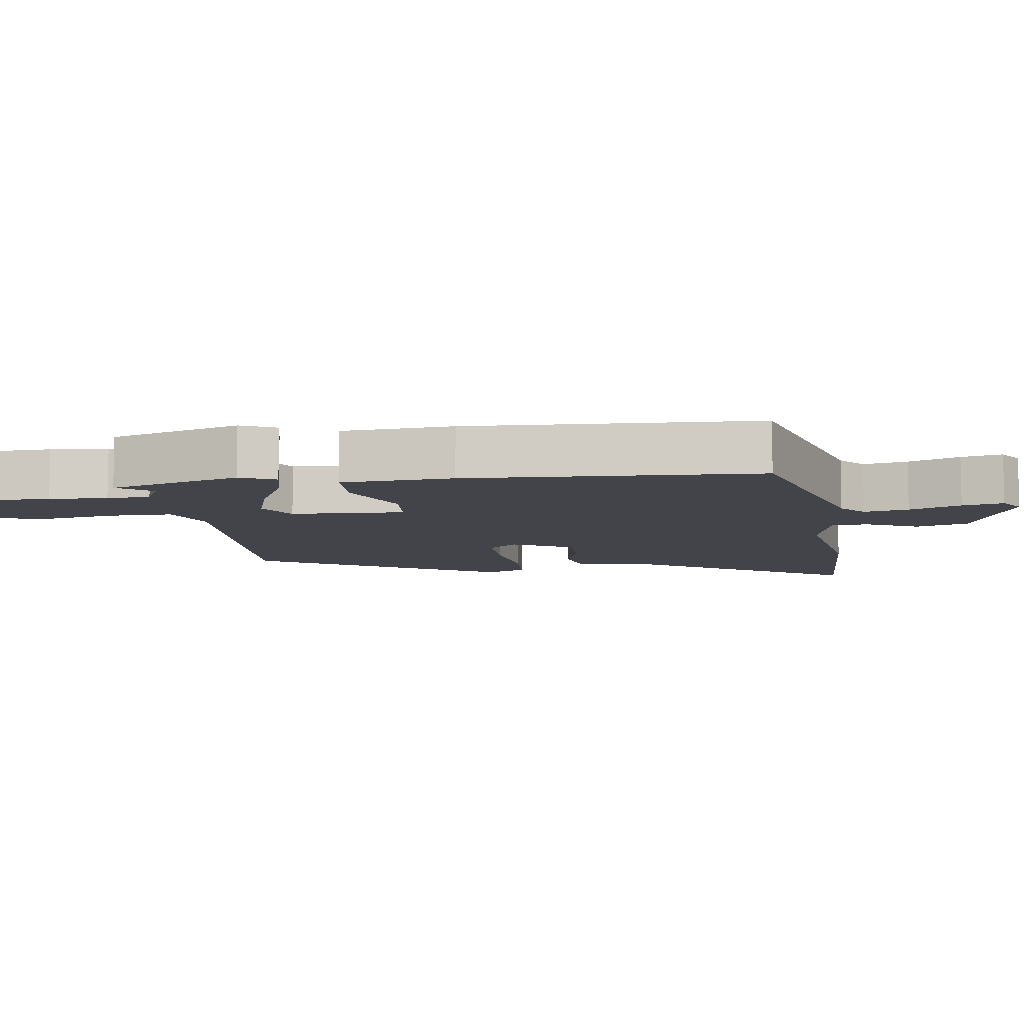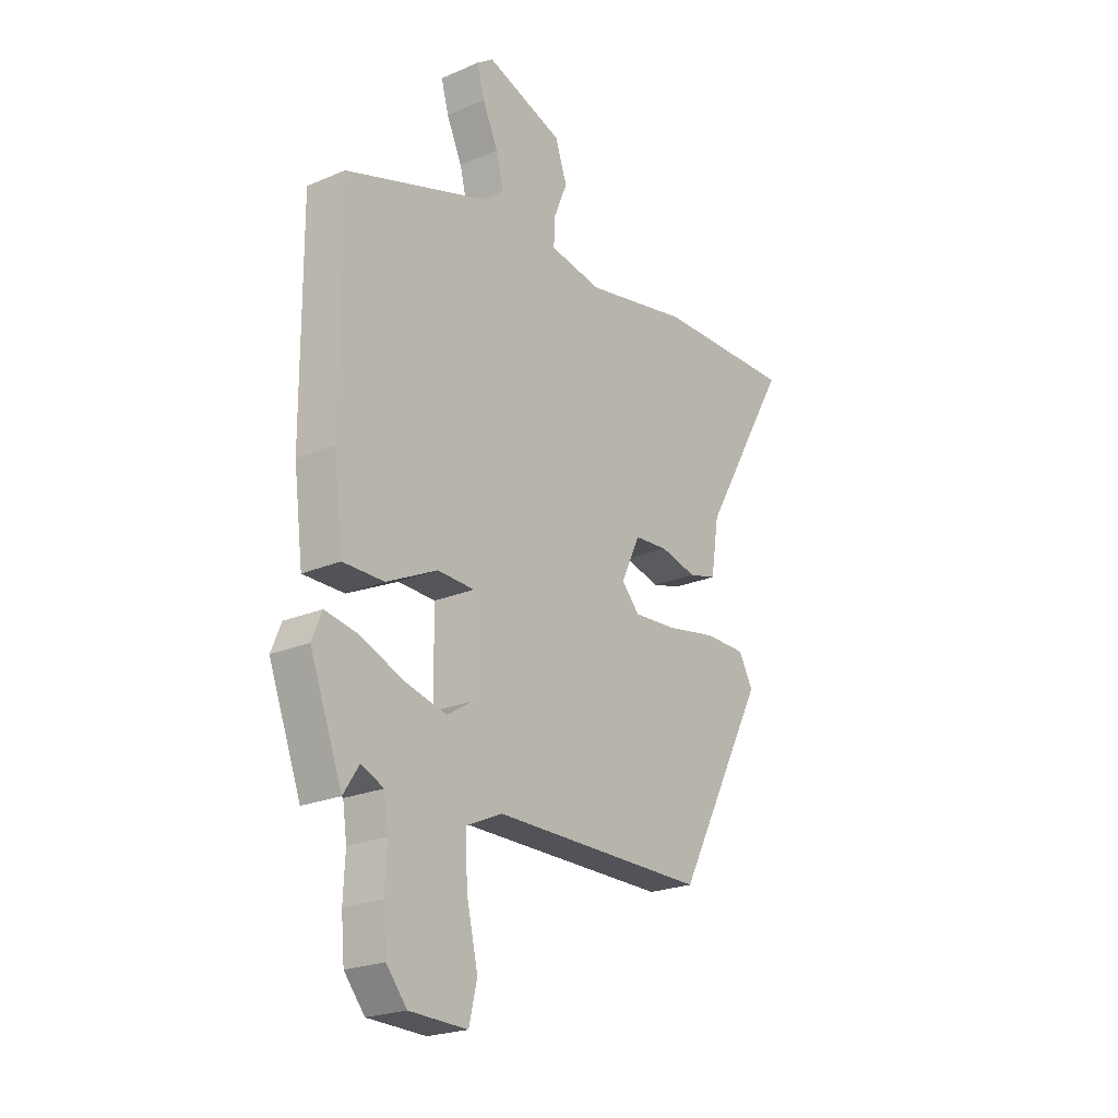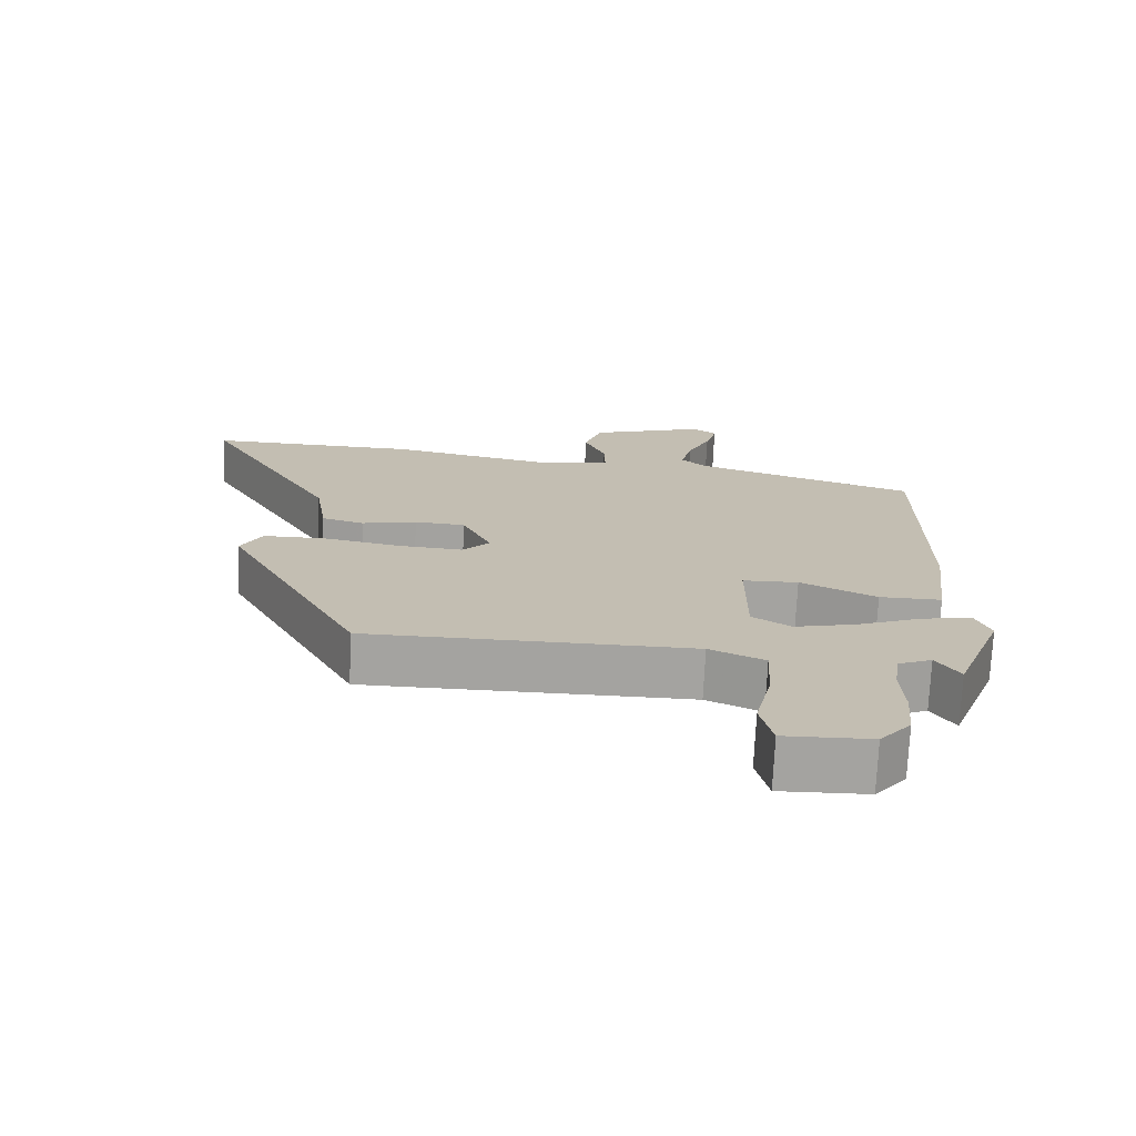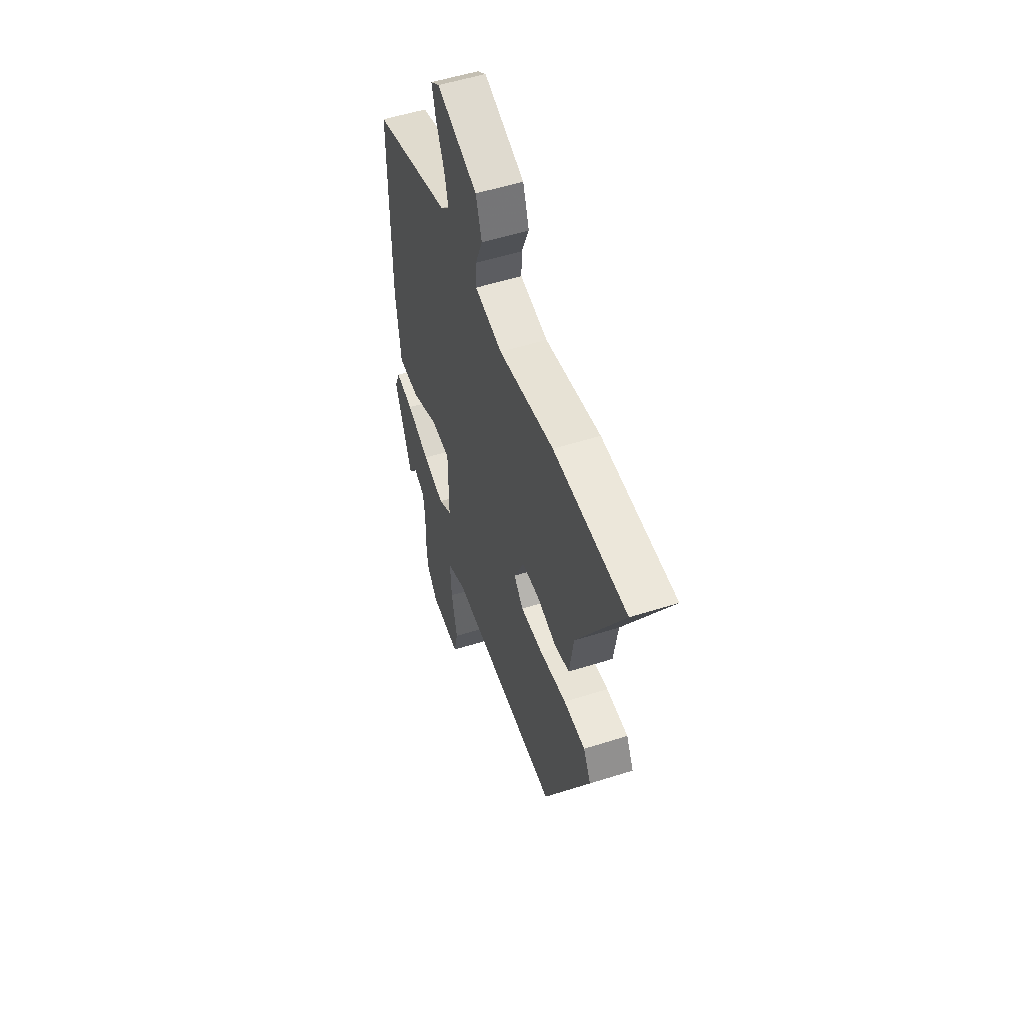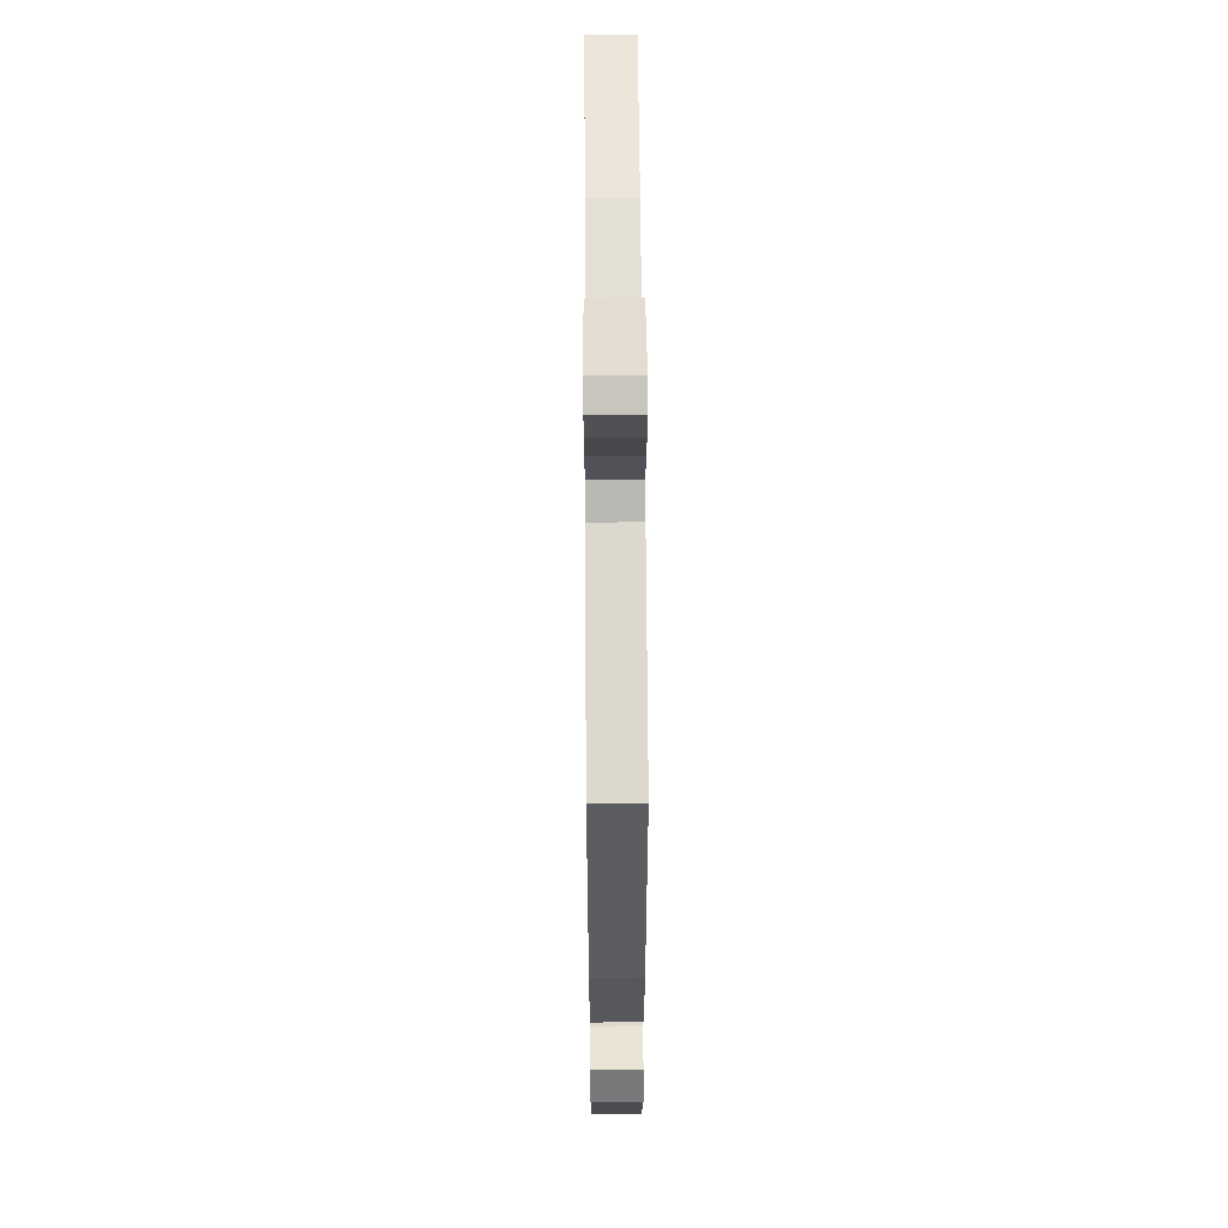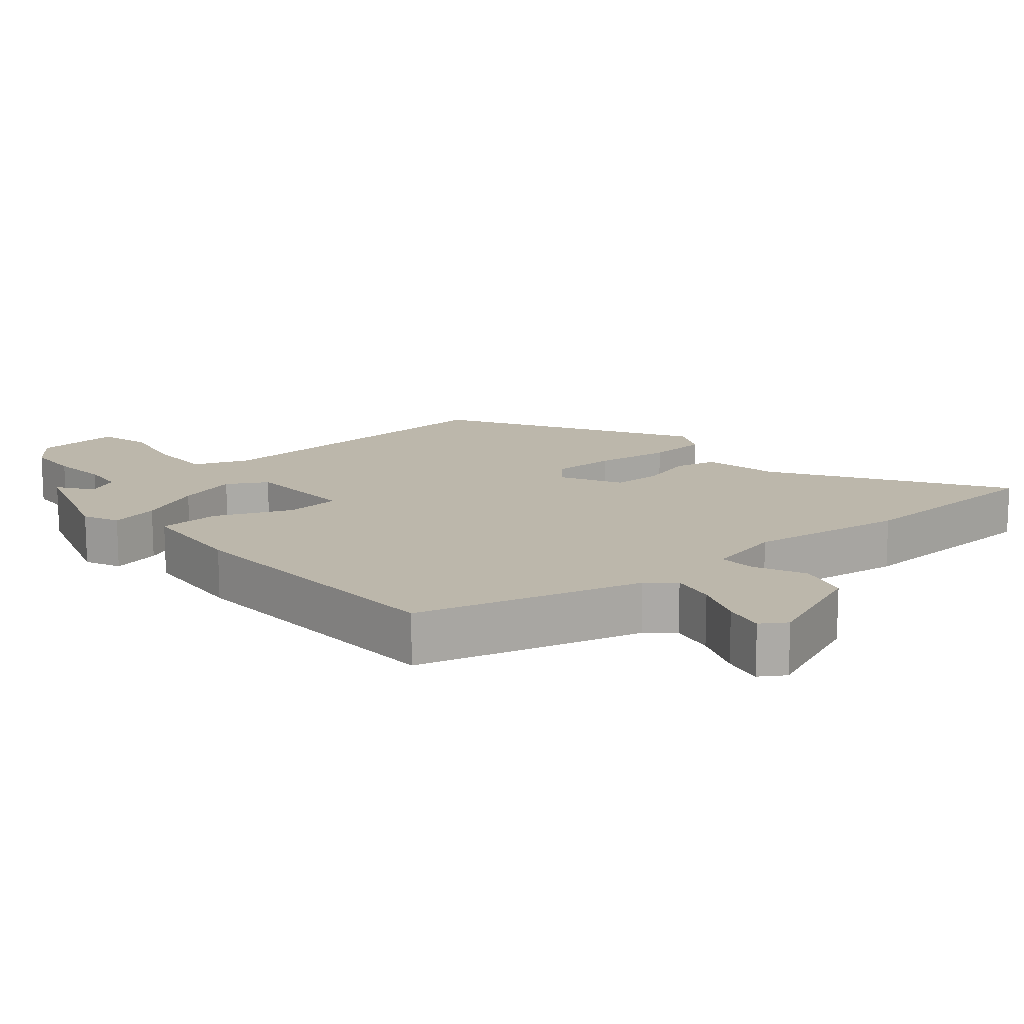
<metadata>
{"format":"obj","ext":"obj","renderer":"f3d","projection":"perspective","resolution":1024,"background":"white","views":[{"elev":-8.5,"azim":-84.8,"up":"+Y"},{"elev":-22.5,"azim":-53.4,"up":"+Z"},{"elev":-72.9,"azim":177.3,"up":"+Z"},{"elev":53.5,"azim":71.2,"up":"+Z"},{"elev":54.3,"azim":-90.4,"up":"+Z"},{"elev":14.4,"azim":-43.1,"up":"+Y"}]}
</metadata>
<code>
v 0.344 0.07 0.498
v 0.64 0.07 0.502
v 0.452 0.07 0.176
v 0.435 0.07 0.066
v 0.375 0.07 0.05
v 0.297 0.07 0.069
v 0.225 0.07 0.064
v 0.184 0.07 -0.023
v 0.222 0.07 -0.064
v 0.314 0.07 -0.058
v 0.423 0.07 -0.038
v 0.511 0.07 -0.039
v 0.541 0.07 -0.095
v 0.35 0.07 -0.459
v -0.109 0.07 -0.458
v -0.187 0.07 -0.493
v -0.182 0.07 -0.585
v -0.158 0.07 -0.69
v -0.175 0.07 -0.763
v -0.298 0.07 -0.759
v -0.342 0.07 -0.706
v -0.349 0.07 -0.627
v -0.345 0.07 -0.545
v -0.354 0.07 -0.483
v -0.402 0.07 -0.462
v -0.435 0.07 -0.513
v -0.504 0.07 -0.329
v -0.483 0.07 -0.277
v -0.412 0.07 -0.29
v -0.319 0.07 -0.328
v -0.231 0.07 -0.35
v -0.176 0.07 -0.315
v -0.177 0.07 -0.152
v -0.256 0.07 -0.149
v -0.364 0.07 -0.201
v -0.452 0.07 -0.201
v -0.472 0.07 -0.042
v -0.474 0.07 0.375
v -0.157 0.07 0.479
v -0.121 0.07 0.513
v -0.137 0.07 0.576
v -0.17 0.07 0.648
v -0.186 0.07 0.706
v -0.151 0.07 0.731
v 0.014 0.07 0.674
v 0.039 0.07 0.601
v 0.009 0.07 0.528
v 0.008 0.07 0.474
v 0.12 0.07 0.454
v 0.344 0 0.498
v 0.64 0 0.502
v 0.452 0 0.176
v 0.435 0 0.066
v 0.375 0 0.05
v 0.297 0 0.069
v 0.225 0 0.064
v 0.184 0 -0.023
v 0.222 0 -0.064
v 0.314 0 -0.058
v 0.423 0 -0.038
v 0.511 0 -0.039
v 0.541 0 -0.095
v 0.35 0 -0.459
v -0.109 0 -0.458
v -0.187 0 -0.493
v -0.182 0 -0.585
v -0.158 0 -0.69
v -0.175 0 -0.763
v -0.298 0 -0.759
v -0.342 0 -0.706
v -0.349 0 -0.627
v -0.345 0 -0.545
v -0.354 0 -0.483
v -0.402 0 -0.462
v -0.435 0 -0.513
v -0.504 0 -0.329
v -0.483 0 -0.277
v -0.412 0 -0.29
v -0.319 0 -0.328
v -0.231 0 -0.35
v -0.176 0 -0.315
v -0.177 0 -0.152
v -0.256 0 -0.149
v -0.364 0 -0.201
v -0.452 0 -0.201
v -0.472 0 -0.042
v -0.474 0 0.375
v -0.157 0 0.479
v -0.121 0 0.513
v -0.137 0 0.576
v -0.17 0 0.648
v -0.186 0 0.706
v -0.151 0 0.731
v 0.014 0 0.674
v 0.039 0 0.601
v 0.009 0 0.528
v 0.008 0 0.474
v 0.12 0 0.454
f 44 45 46 47
f 44 47 48
f 41 42 43 44
f 40 41 44 48
f 39 40 48
f 38 39 48 49
f 34 35 36 37
f 33 34 37 38
f 27 28 29 30
f 25 26 27 30
f 24 25 30 31
f 23 24 31 32
f 21 22 23 32
f 17 18 19 20
f 16 17 20 21
f 12 13 14 15
f 10 11 12 15
f 9 10 15 16
f 8 9 16
f 7 8 16
f 3 4 5 6
f 3 6 7
f 49 1 2 3
f 49 3 7
f 33 38 49 7
f 32 33 7
f 16 21 32
f 7 16 32
f 96 95 94 93
f 97 96 93
f 93 92 91 90
f 97 93 90 89
f 97 89 88
f 98 97 88 87
f 86 85 84 83
f 87 86 83 82
f 79 78 77 76
f 79 76 75 74
f 80 79 74 73
f 81 80 73 72
f 81 72 71 70
f 69 68 67 66
f 70 69 66 65
f 64 63 62 61
f 64 61 60 59
f 65 64 59 58
f 65 58 57
f 65 57 56
f 55 54 53 52
f 56 55 52
f 52 51 50 98
f 56 52 98
f 56 98 87 82
f 56 82 81
f 81 70 65
f 81 65 56
f 1 50 51 2
f 2 51 52 3
f 3 52 53 4
f 4 53 54 5
f 5 54 55 6
f 6 55 56 7
f 7 56 57 8
f 8 57 58 9
f 9 58 59 10
f 10 59 60 11
f 11 60 61 12
f 12 61 62 13
f 13 62 63 14
f 14 63 64 15
f 15 64 65 16
f 16 65 66 17
f 17 66 67 18
f 18 67 68 19
f 19 68 69 20
f 20 69 70 21
f 21 70 71 22
f 22 71 72 23
f 23 72 73 24
f 24 73 74 25
f 25 74 75 26
f 26 75 76 27
f 27 76 77 28
f 28 77 78 29
f 29 78 79 30
f 30 79 80 31
f 31 80 81 32
f 32 81 82 33
f 33 82 83 34
f 34 83 84 35
f 35 84 85 36
f 36 85 86 37
f 37 86 87 38
f 38 87 88 39
f 39 88 89 40
f 40 89 90 41
f 41 90 91 42
f 42 91 92 43
f 43 92 93 44
f 44 93 94 45
f 45 94 95 46
f 46 95 96 47
f 47 96 97 48
f 48 97 98 49
f 49 98 50 1

</code>
